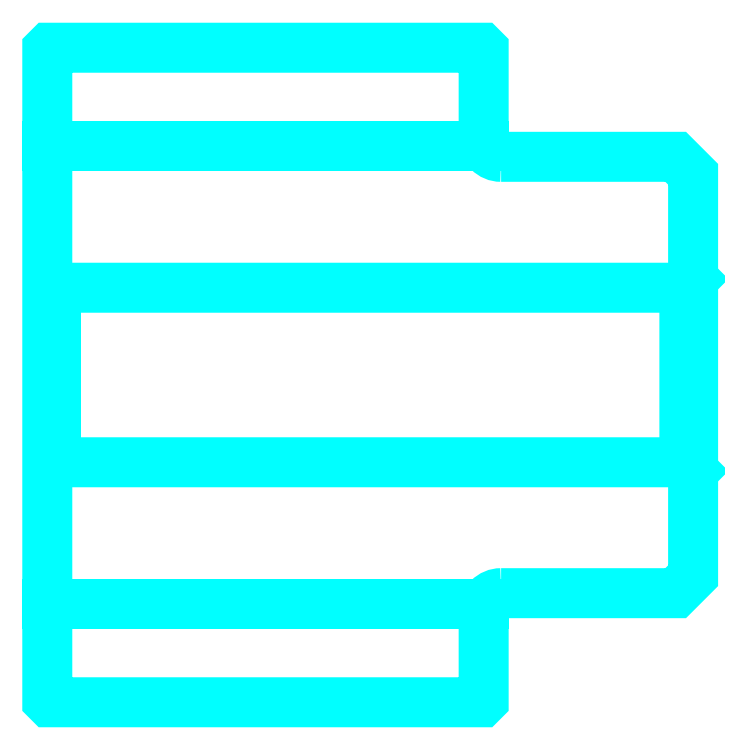
<metadata>
{"format":"dxf","ext":"dxf","renderer":"ezdxf+matplotlib","layout":"modelspace","background":"white","min_lineweight":24,"dpi":150}
</metadata>
<code>
0
SECTION
2
ENTITIES
0
LINE
8
0
10
109.2
20
123
30
0
11
134.2
21
123
31
0
0
LINE
8
0
10
109.2
20
96.72
30
0
11
134.2
21
96.72
31
0
0
LINE
8
0
10
145.7
20
104.8
30
0
11
146.2
21
104.3
31
0
0
LINE
8
0
10
145.7
20
114.8
30
0
11
146.2
21
115.3
31
0
0
LINE
8
0
10
109.7
20
114.8
30
0
11
109.7
21
104.8
31
0
0
POLYLINE
8
0
66
1
10
0
20
0
30
0
70
2
0
VERTEX
8
0
10
109.2
20
104.3
30
0
70
0
0
VERTEX
8
0
10
109.7
20
104.8
30
0
70
0
0
VERTEX
8
0
10
145.7
20
104.8
30
0
70
0
0
VERTEX
8
0
10
145.7
20
114.8
30
0
70
0
0
VERTEX
8
0
10
109.7
20
114.8
30
0
70
0
0
VERTEX
8
0
10
109.2
20
115.3
30
0
70
0
0
SEQEND
8
0
0
ARC
8
0
10
135.2
20
123.3
30
0
40
1
50
180
51
270
0
ARC
8
0
10
135.2
20
96.35
30
0
40
1
50
90
51
180
0
POLYLINE
8
0
66
1
10
0
20
0
30
0
70
2
0
VERTEX
8
0
10
109.2
20
104.3
30
0
70
0
0
VERTEX
8
0
10
109.2
20
91.2
30
0
70
0
0
VERTEX
8
0
10
109.3
20
91.1
30
0
70
0
0
VERTEX
8
0
10
134.1
20
91.1
30
0
70
0
0
VERTEX
8
0
10
134.2
20
91.2
30
0
70
0
0
VERTEX
8
0
10
134.2
20
96.35
30
0
70
0
0
SEQEND
8
0
0
POLYLINE
8
0
66
1
10
0
20
0
30
0
70
2
0
VERTEX
8
0
10
135.2
20
97.35
30
0
70
0
0
VERTEX
8
0
10
145.2
20
97.35
30
0
70
0
0
VERTEX
8
0
10
146.2
20
98.35
30
0
70
0
0
VERTEX
8
0
10
146.2
20
121.3
30
0
70
0
0
VERTEX
8
0
10
145.2
20
122.3
30
0
70
0
0
VERTEX
8
0
10
135.2
20
122.3
30
0
70
0
0
SEQEND
8
0
0
POLYLINE
8
0
66
1
10
0
20
0
30
0
70
2
0
VERTEX
8
0
10
134.2
20
123.3
30
0
70
0
0
VERTEX
8
0
10
134.2
20
128.5
30
0
70
0
0
VERTEX
8
0
10
134.1
20
128.6
30
0
70
0
0
VERTEX
8
0
10
109.3
20
128.6
30
0
70
0
0
VERTEX
8
0
10
109.2
20
128.5
30
0
70
0
0
VERTEX
8
0
10
109.2
20
104.3
30
0
70
0
0
SEQEND
8
0
0
ENDSEC
0
EOF

</code>
